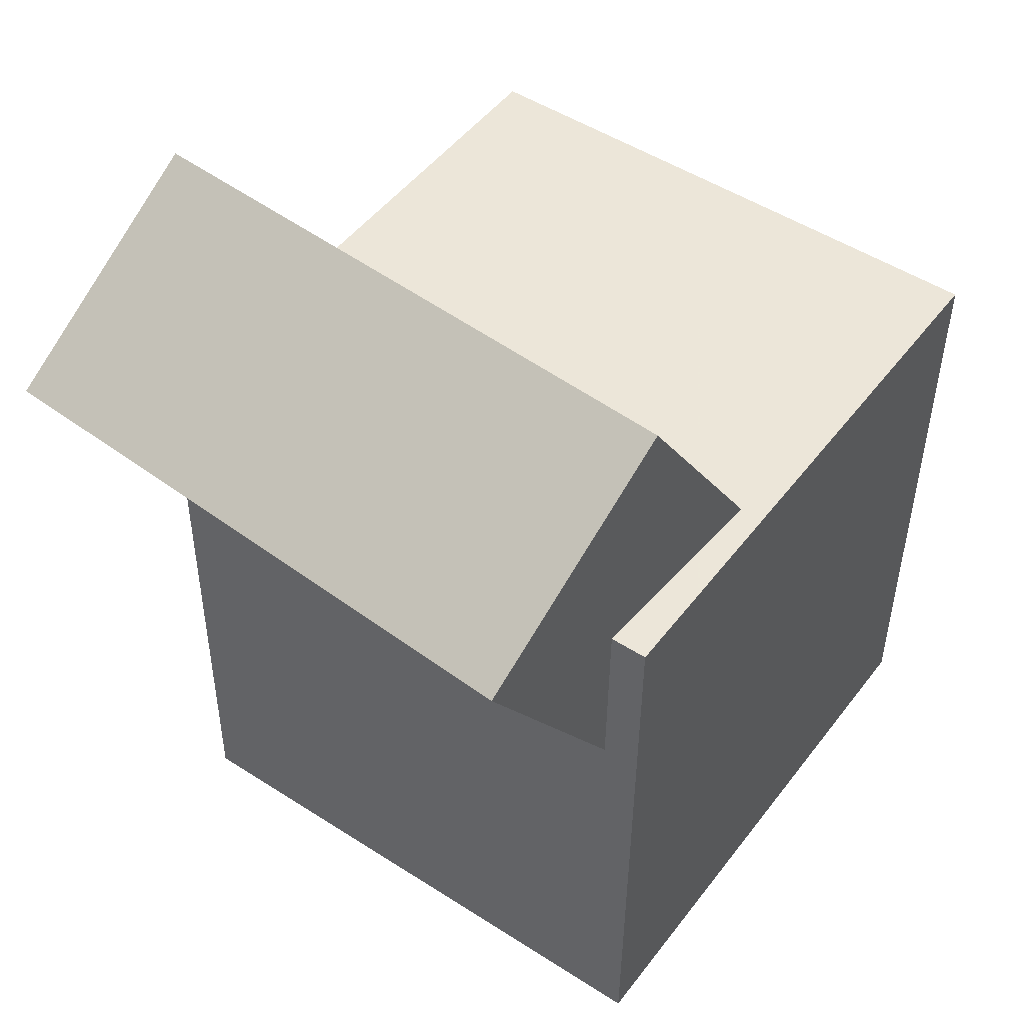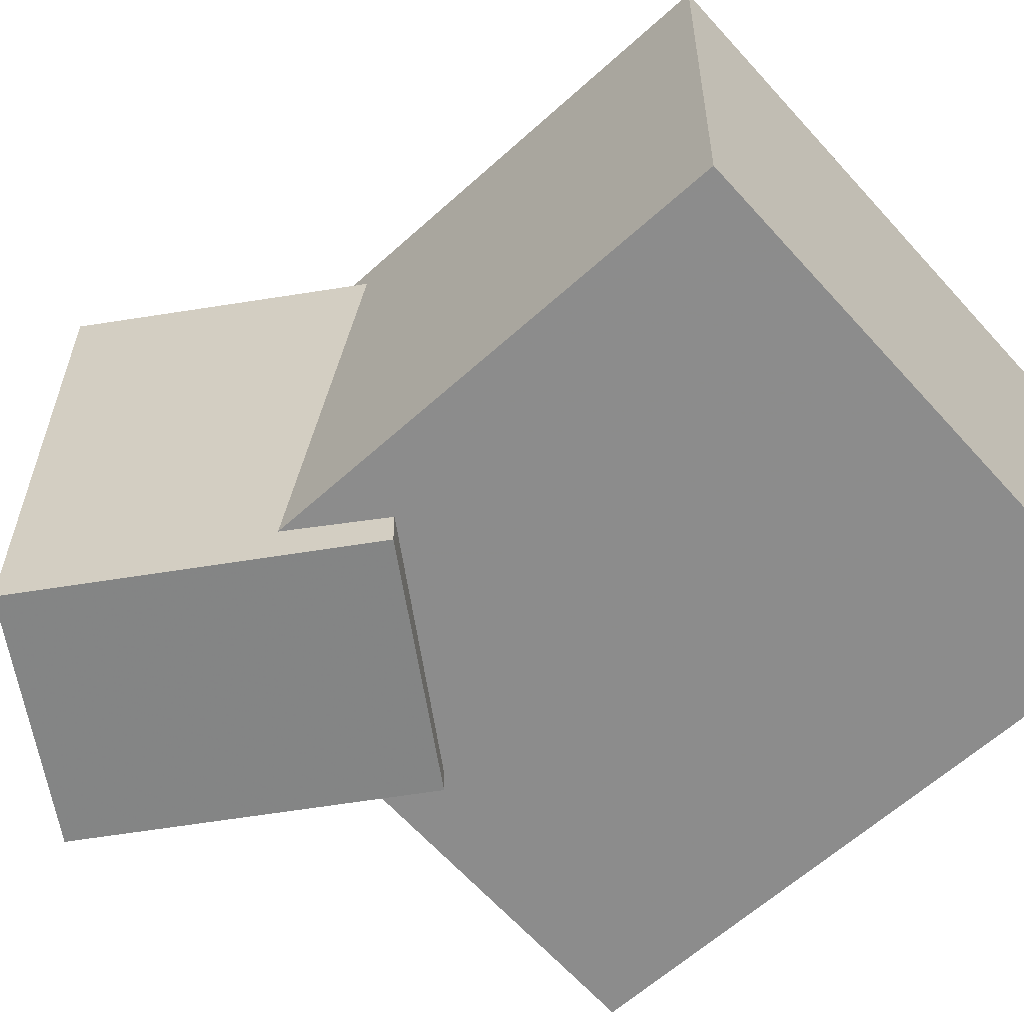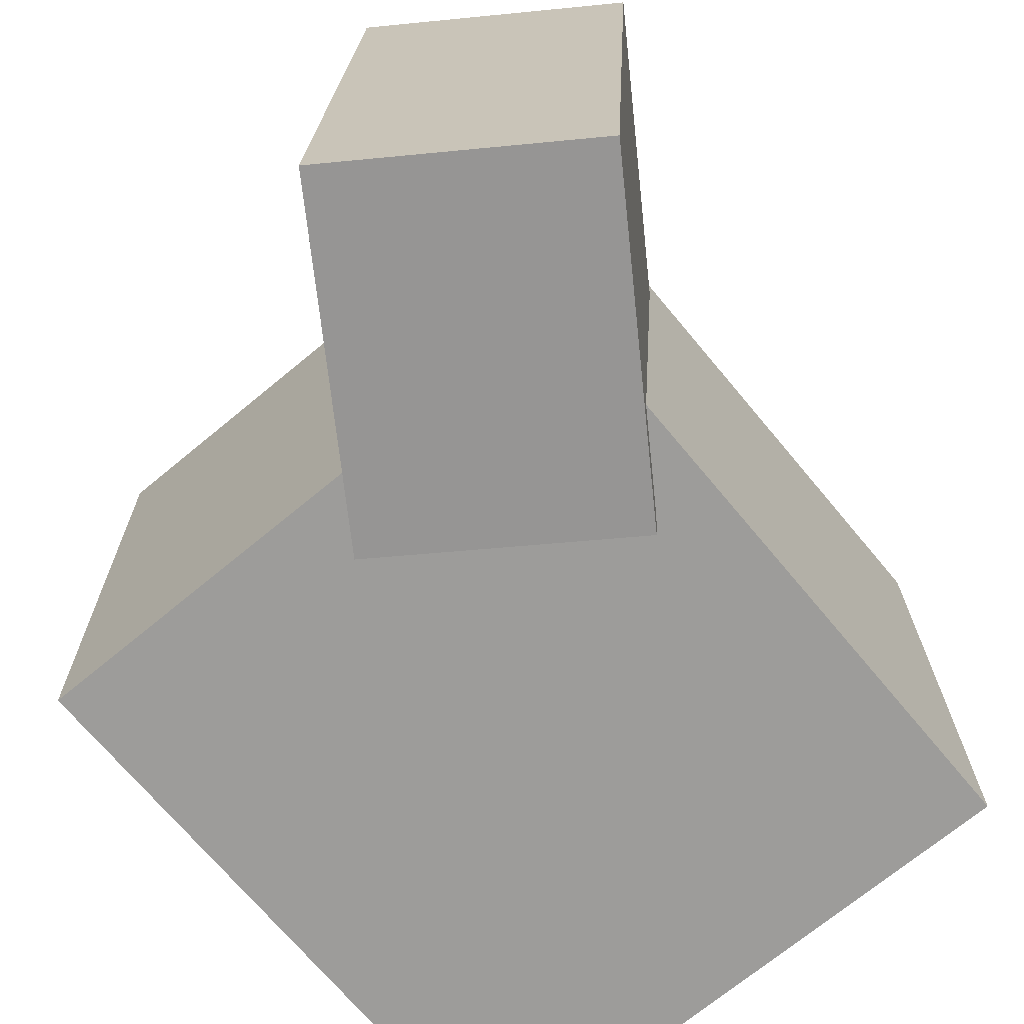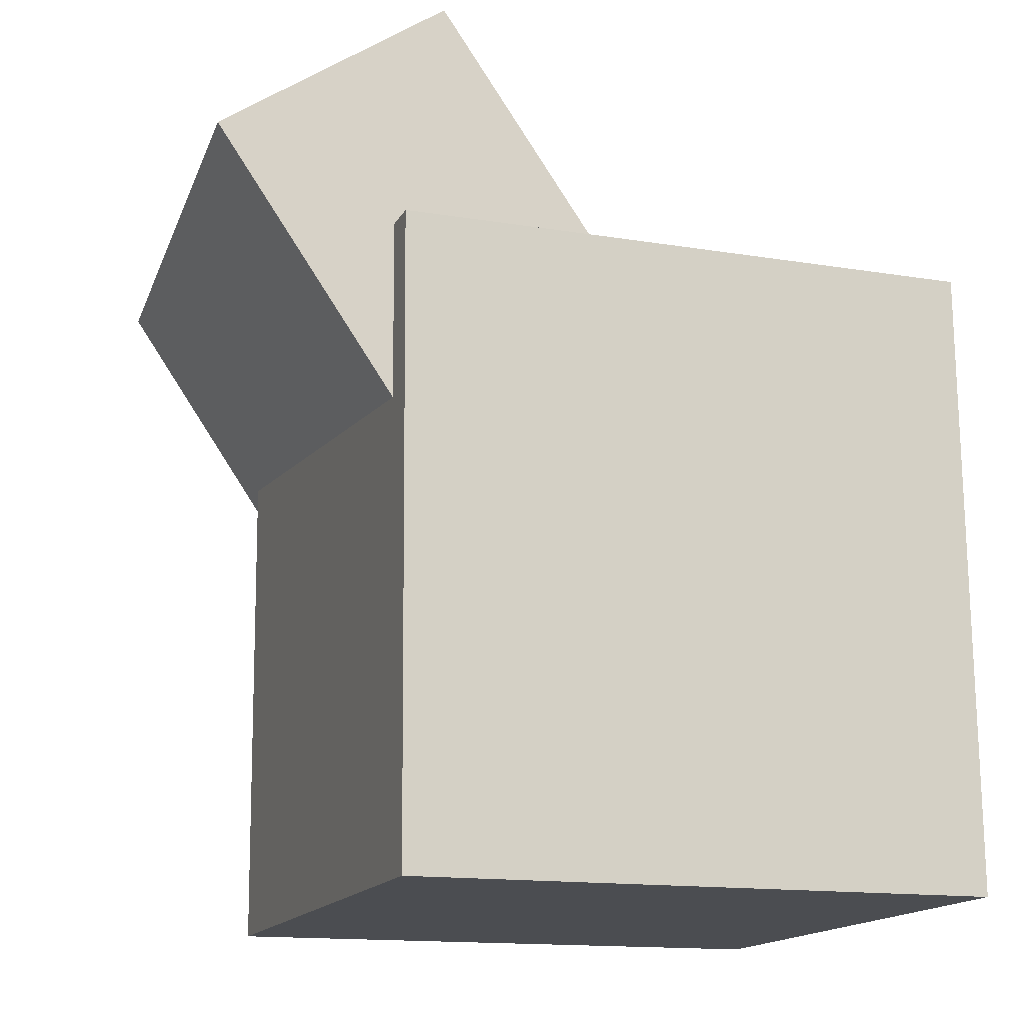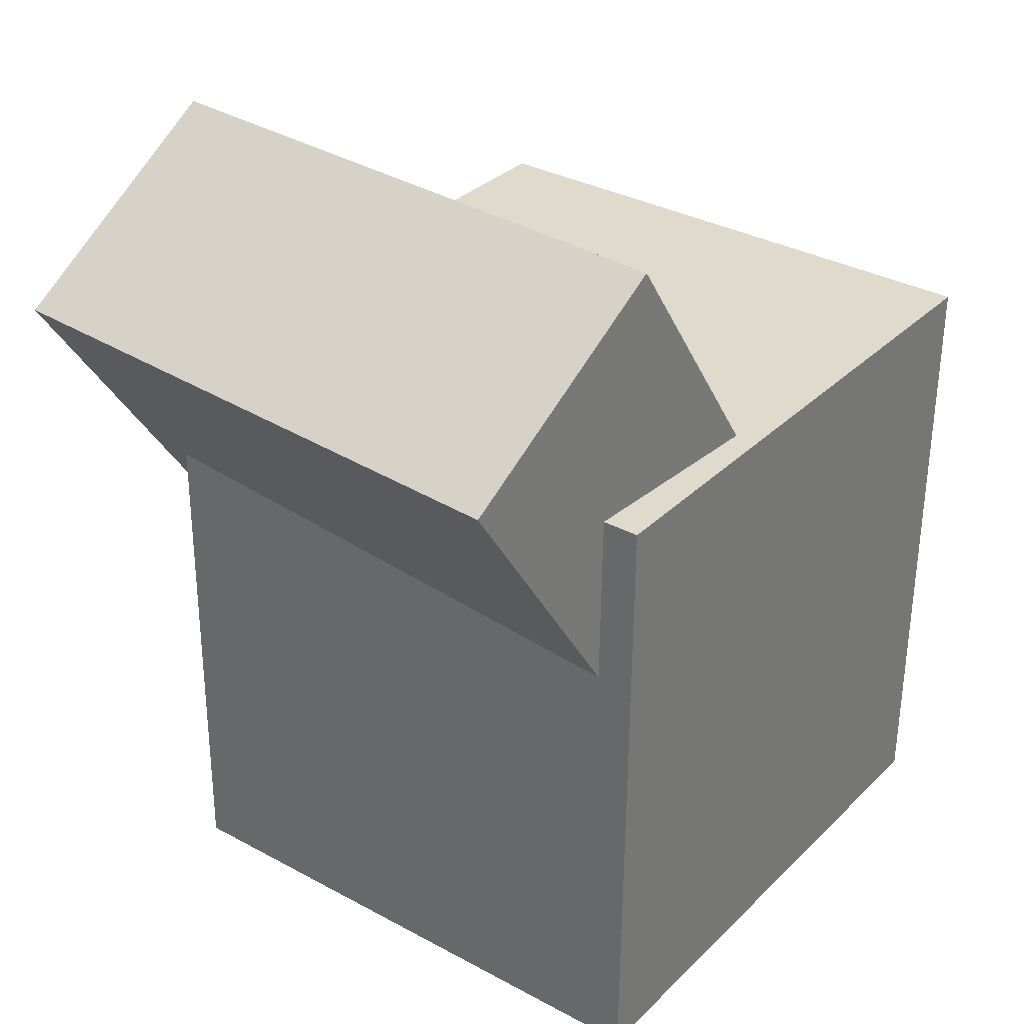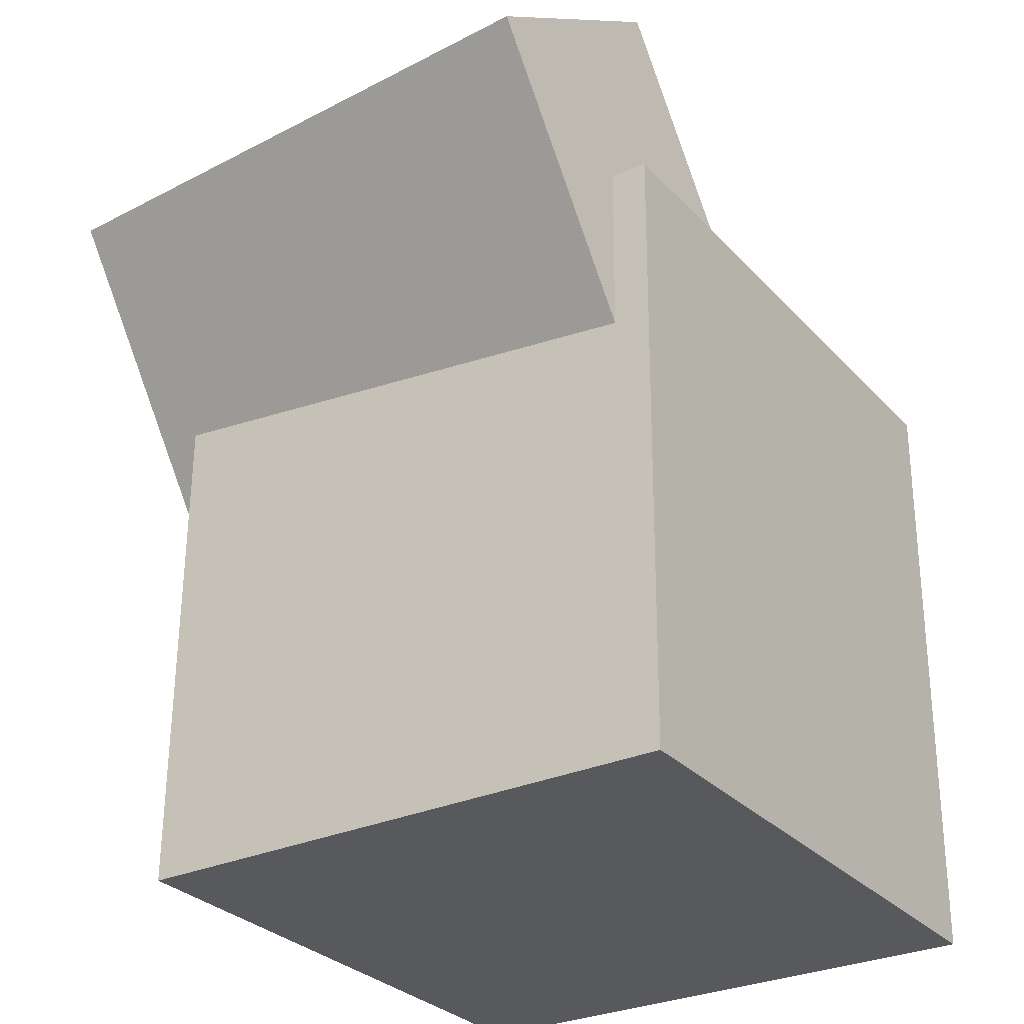
<metadata>
{"format":"obj","ext":"obj","renderer":"f3d","projection":"perspective","resolution":1024,"background":"white","views":[{"elev":47.8,"azim":-53.3,"up":"+Y"},{"elev":-64.1,"azim":-46.9,"up":"+Z"},{"elev":-68.7,"azim":-139.6,"up":"+Z"},{"elev":-16.7,"azim":-18.6,"up":"+Y"},{"elev":31.3,"azim":-51.9,"up":"+Y"},{"elev":-30.8,"azim":-54.8,"up":"+Y"}]}
</metadata>
<code>
v 0.321 0.2081 0.2555
v 0.3101 0.2165 -0.269
v -0.2221 0.2011 0.2667
v -0.233 0.2094 -0.2579
v 0.3284 -0.3734 0.2461
v 0.3175 -0.3651 -0.2784
v -0.2147 -0.3805 0.2573
v -0.2257 -0.3722 -0.2672
f 1.0 7.0 5.0
f 1.0 3.0 7.0
f 1.0 4.0 3.0
f 1.0 2.0 4.0
f 3.0 8.0 7.0
f 3.0 4.0 8.0
f 5.0 7.0 8.0
f 5.0 8.0 6.0
f 1.0 5.0 6.0
f 1.0 6.0 2.0
f 2.0 6.0 8.0
f 2.0 8.0 4.0
v 0.005645 0.1453 0.2416
v 0.02866 0.1558 -0.2886
v -0.1802 0.4179 0.239
v -0.1572 0.4284 -0.2913
v -0.1981 0.006298 0.23
v -0.1751 0.0168 -0.3002
v -0.3839 0.2788 0.2274
v -0.3609 0.2893 -0.3029
f 9.0 15.0 13.0
f 9.0 11.0 15.0
f 9.0 12.0 11.0
f 9.0 10.0 12.0
f 11.0 16.0 15.0
f 11.0 12.0 16.0
f 13.0 15.0 16.0
f 13.0 16.0 14.0
f 9.0 13.0 14.0
f 9.0 14.0 10.0
f 10.0 14.0 16.0
f 10.0 16.0 12.0

</code>
